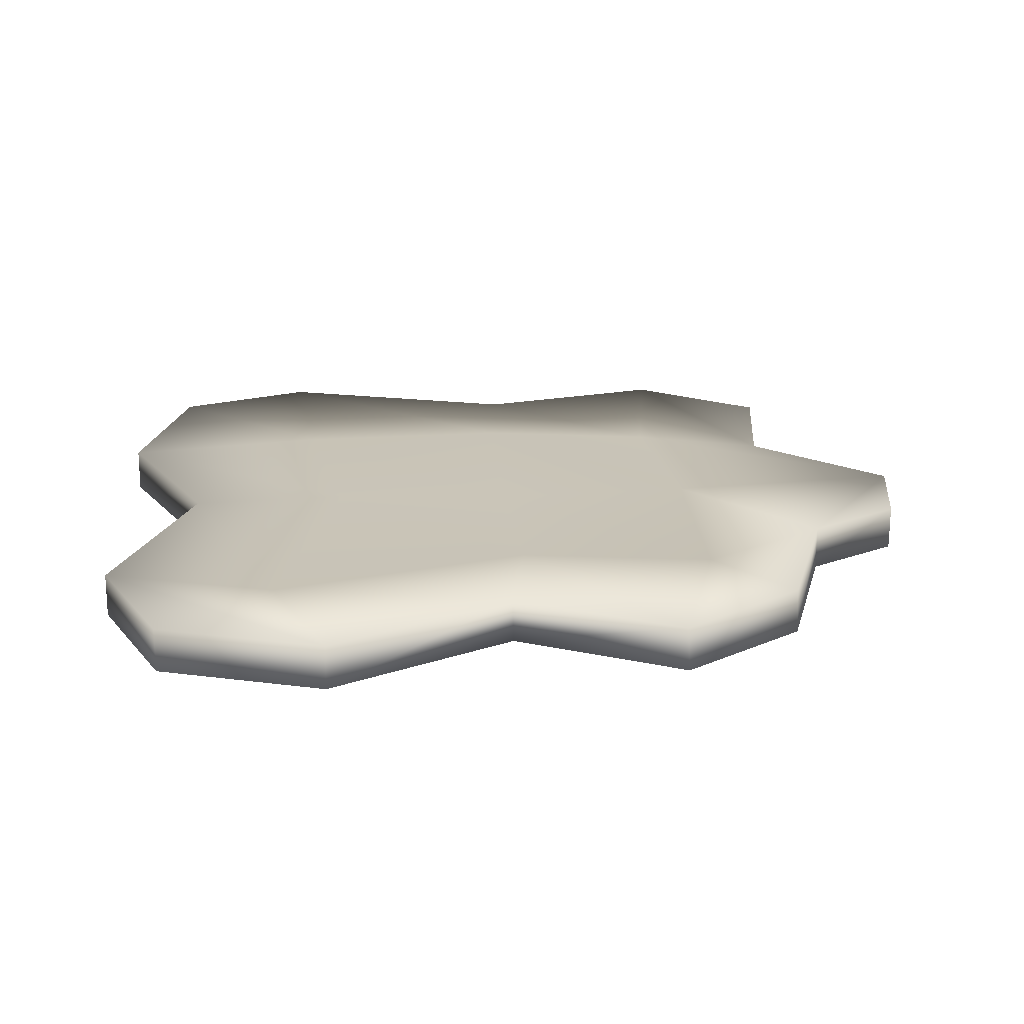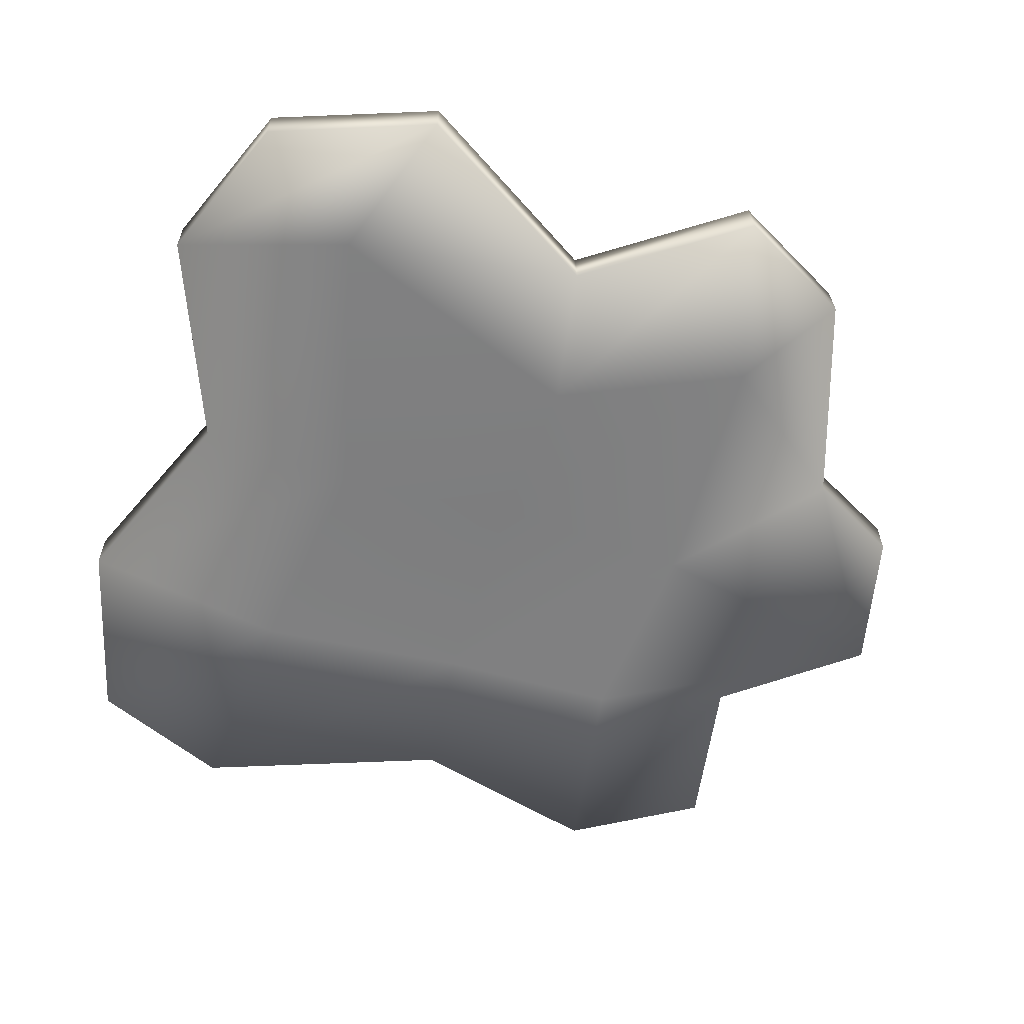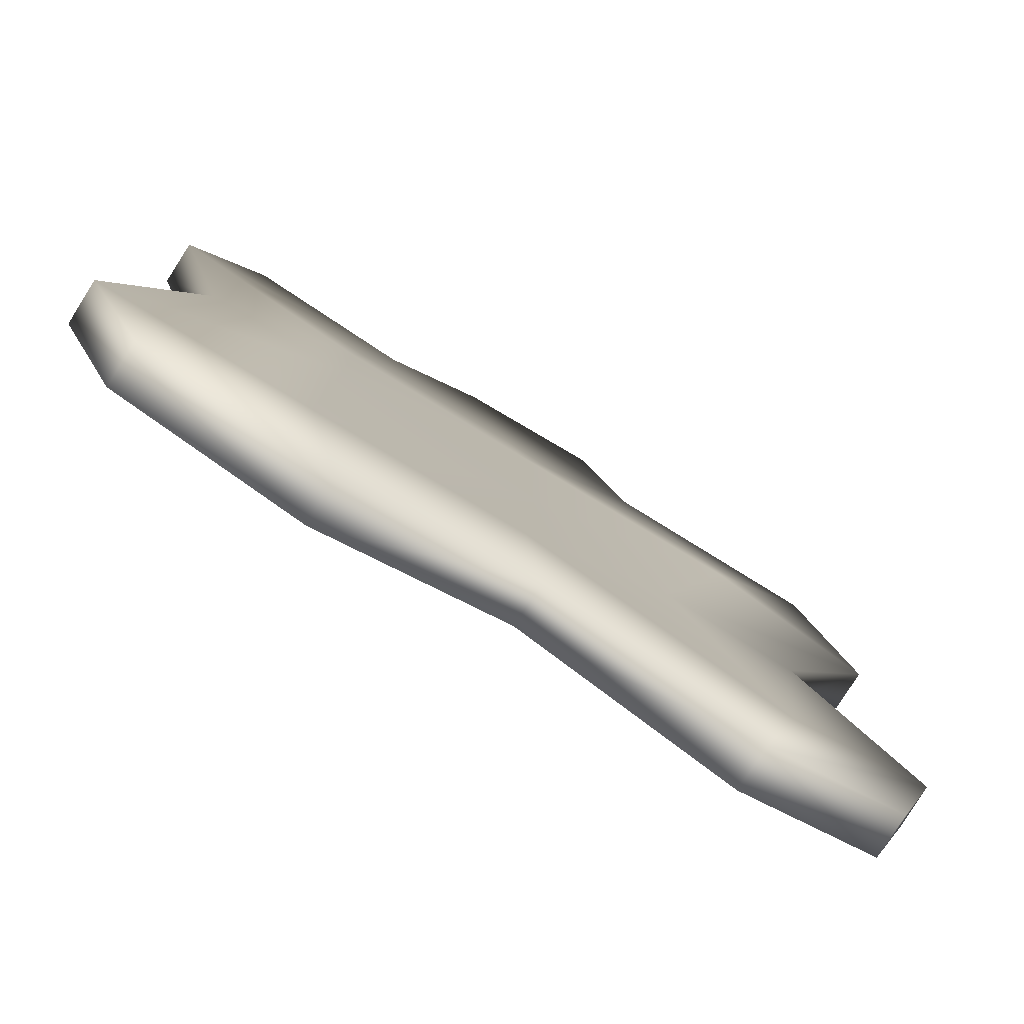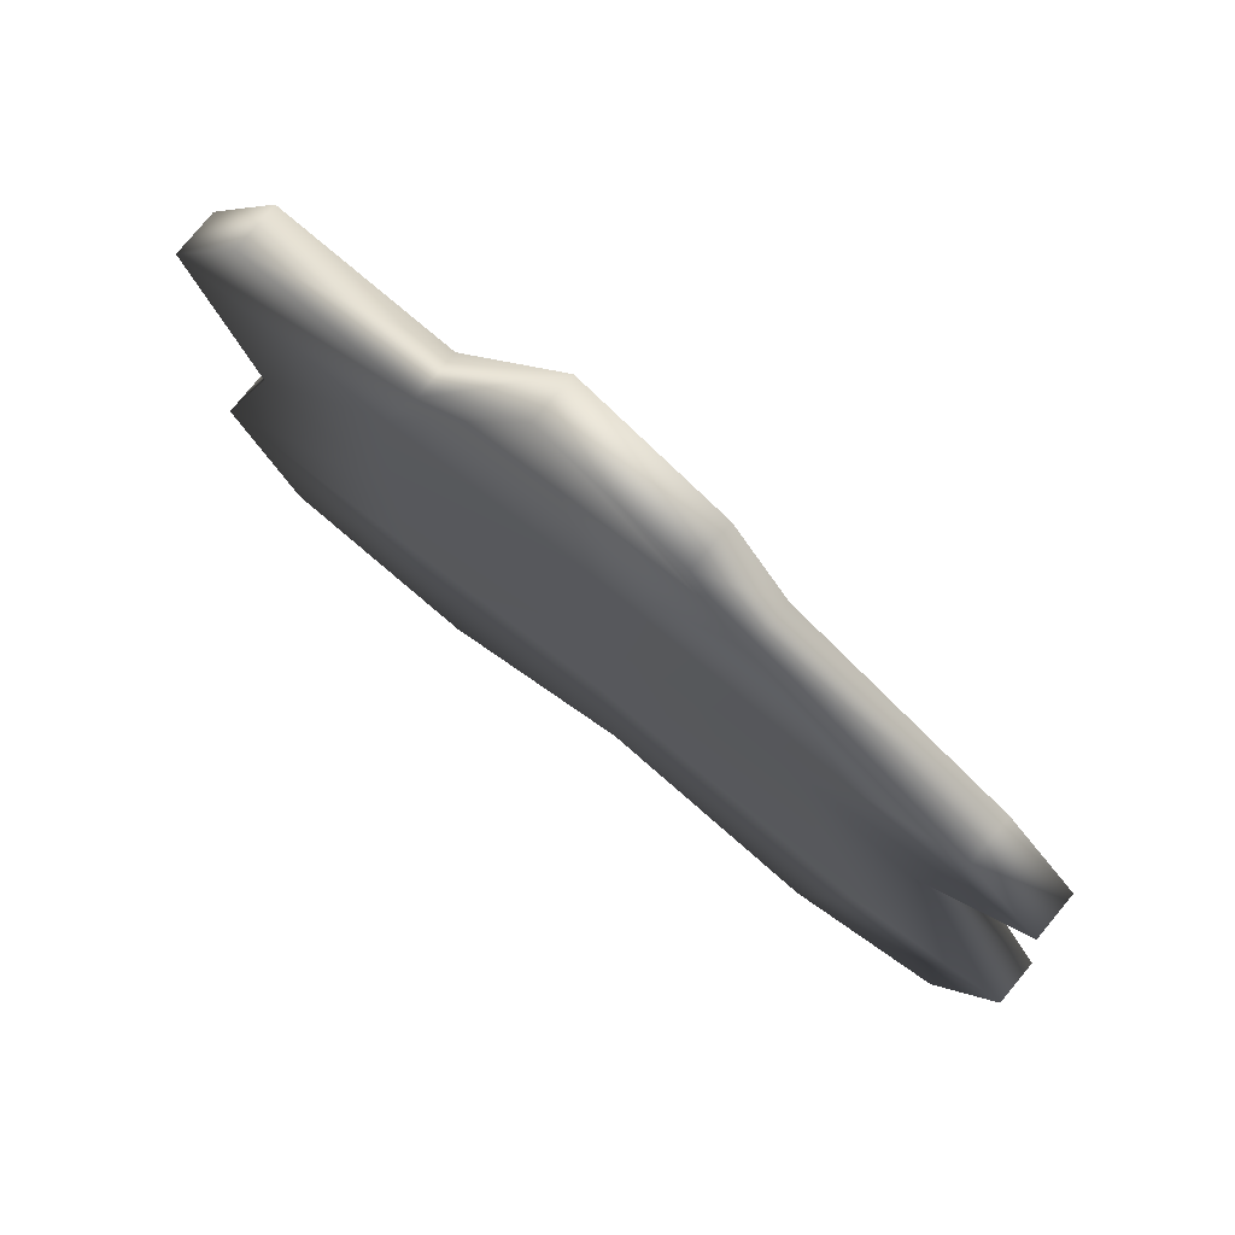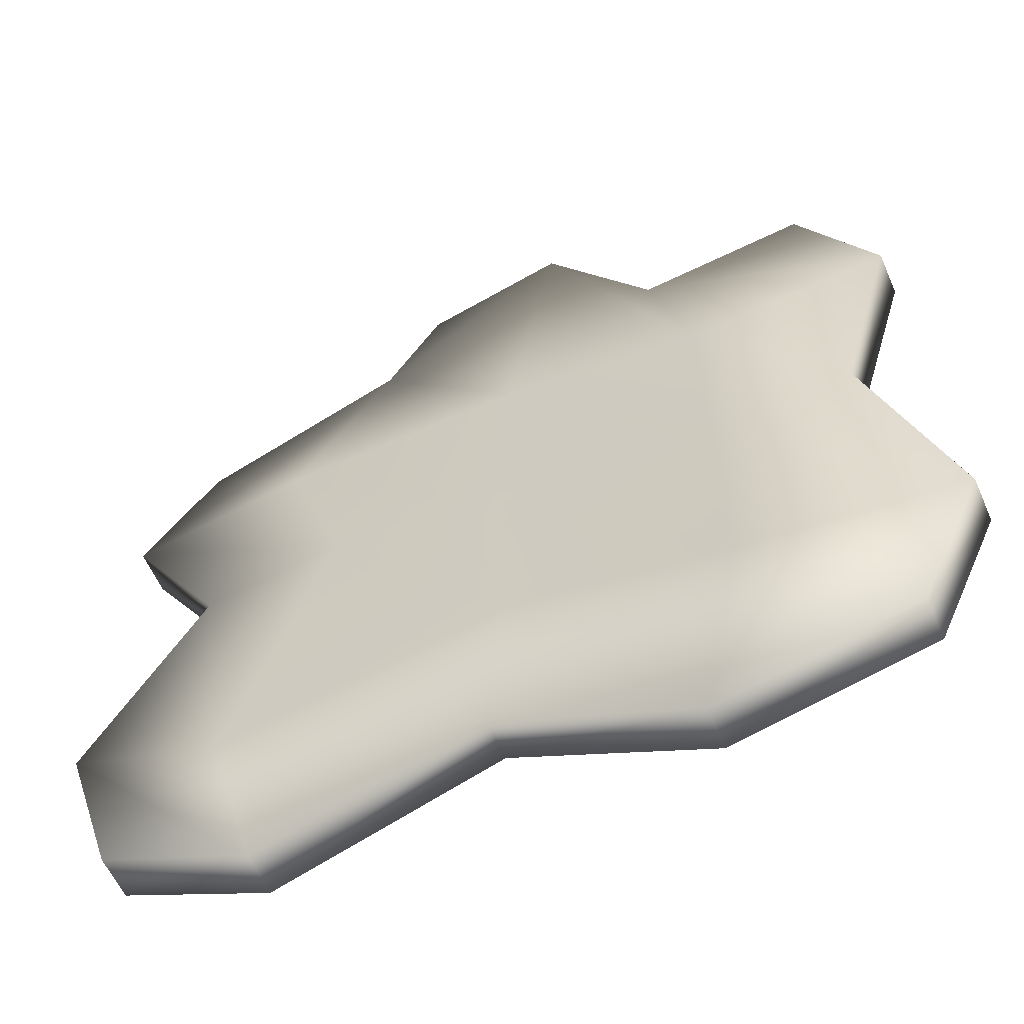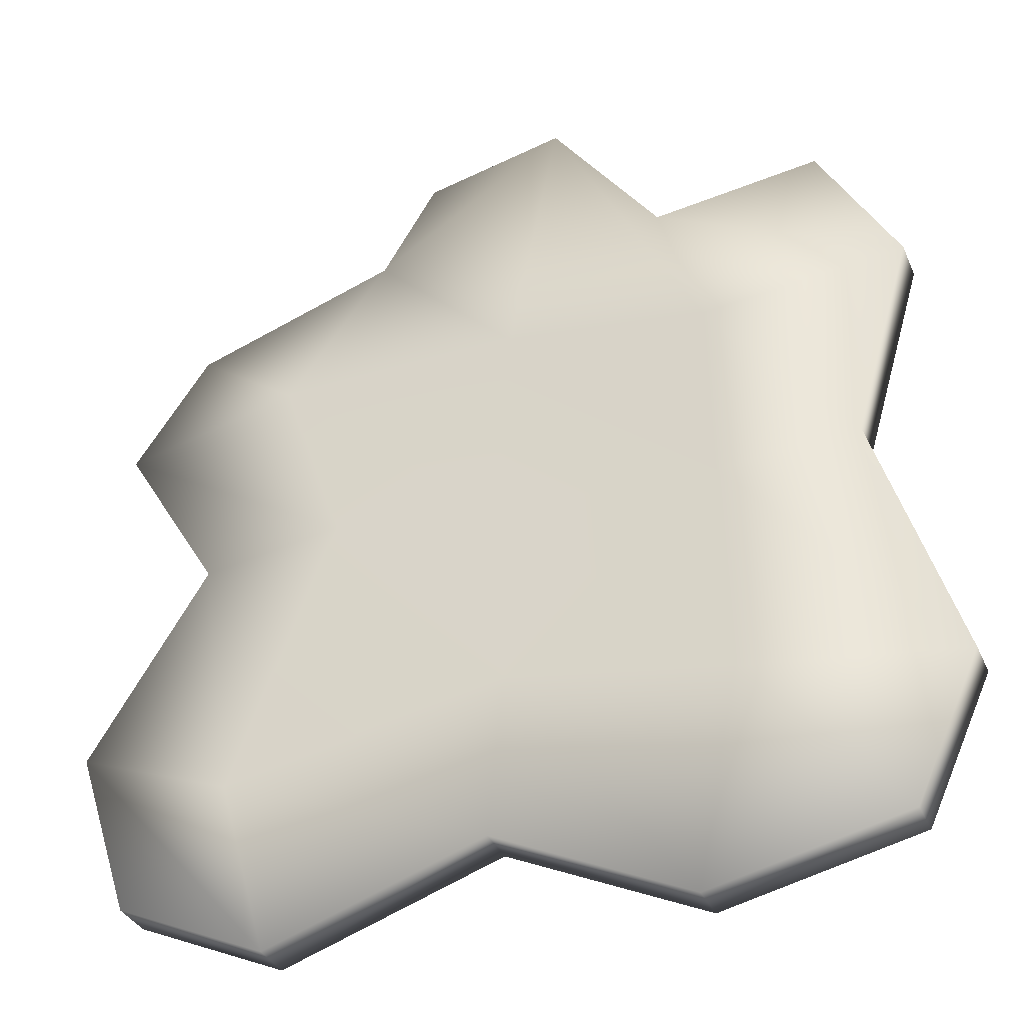
<metadata>
{"format":"obj","ext":"obj","renderer":"f3d","projection":"perspective","resolution":1024,"background":"white","views":[{"elev":19.3,"azim":-93.1,"up":"+Y"},{"elev":-60.4,"azim":-105.6,"up":"+Y"},{"elev":-78.8,"azim":147.6,"up":"+Z"},{"elev":76.6,"azim":-141.1,"up":"+Z"},{"elev":-58.3,"azim":23.6,"up":"+Z"},{"elev":-34.3,"azim":21.3,"up":"+Z"}]}
</metadata>
<code>
o Plane
v -0.6995 0.02526 0.6547
v 0.8339 0.00181 0.7936
v -0.7819 -0.00422 -0.787
v 0.92 0.004731 -0.8608
v -0.9044 -0.001821 -0.4072
v -0.6297 -0.01348 0.01123
v -0.8618 0.00513 0.3845
v -0.2247 0.000248 0.7926
v 0.2184 -0.01348 1.06
v 0.4573 0.001358 0.7453
v 1.011 0.01075 0.4921
v 0.8793 0.009718 0.04004
v 1.065 0.003848 -0.5422
v 0.4853 0.002118 -0.9633
v 0.0443 0.002866 -0.761
v -0.4462 -0.003085 -0.9352
v -0.4681 0.01576 0.49
v 0.09451 0.002914 0.4907
v 0.5525 0.003382 0.4367
v -0.312 -0.02212 0.05493
v 0.05438 0.001768 0.02708
v 0.5601 0.01988 0.0164
v -0.5574 -0.004596 -0.538
v 0.07944 0.002845 -0.3941
v 0.5784 0.003478 -0.4812
v -0.102 0.004919 1.005
v -0.7019 -0.07469 0.6572
v 0.835 -0.09817 0.7923
v -0.7821 -0.1042 -0.7869
v 0.9204 -0.09527 -0.8608
v -0.9057 -0.1018 -0.4083
v -0.6313 -0.1134 0.01323
v -0.8634 -0.09473 0.3895
v -0.2272 -0.09972 0.7916
v 0.2174 -0.1135 1.058
v 0.4583 -0.09862 0.7434
v 1.011 -0.08924 0.4906
v 0.8786 -0.09028 0.04003
v 1.065 -0.09615 -0.5413
v 0.4855 -0.09788 -0.9632
v 0.04494 -0.09713 -0.761
v -0.4456 -0.1031 -0.9352
v -0.4694 -0.08418 0.4933
v 0.09479 -0.09709 0.4903
v 0.5535 -0.0966 0.435
v -0.3111 -0.1221 0.05667
v 0.05656 -0.09821 0.02751
v 0.5607 -0.08012 0.01647
v -0.5572 -0.1046 -0.5389
v 0.08121 -0.09714 -0.3943
v 0.5786 -0.09652 -0.4803
v -0.1046 -0.09503 1.003
f 17 18 21 20
f 18 19 22 21
f 20 21 24 23
f 21 22 25 24
f 1 8 17 7
f 8 26 9 18 17
f 9 10 19 18
f 10 2 11 19
f 19 11 12 22
f 22 12 13 25
f 25 13 4 14
f 24 25 14 15
f 23 24 15 16
f 5 23 16 3
f 6 20 23 5
f 7 17 20 6
f 43 46 47 44
f 44 47 48 45
f 46 49 50 47
f 47 50 51 48
f 27 33 43 34
f 34 43 44 35 52
f 35 44 45 36
f 36 45 37 28
f 45 48 38 37
f 48 51 39 38
f 51 40 30 39
f 50 41 40 51
f 49 42 41 50
f 31 29 42 49
f 32 31 49 46
f 33 32 46 43
f 5 3 29 31
f 6 5 31 32
f 7 6 32 33
f 1 7 33 27
f 8 1 27 34
f 9 26 52 35
f 10 9 35 36
f 2 10 36 28
f 11 2 28 37
f 12 11 37 38
f 13 12 38 39
f 4 13 39 30
f 14 4 30 40
f 15 14 40 41
f 16 15 41 42
f 3 16 42 29
f 26 8 34 52

</code>
